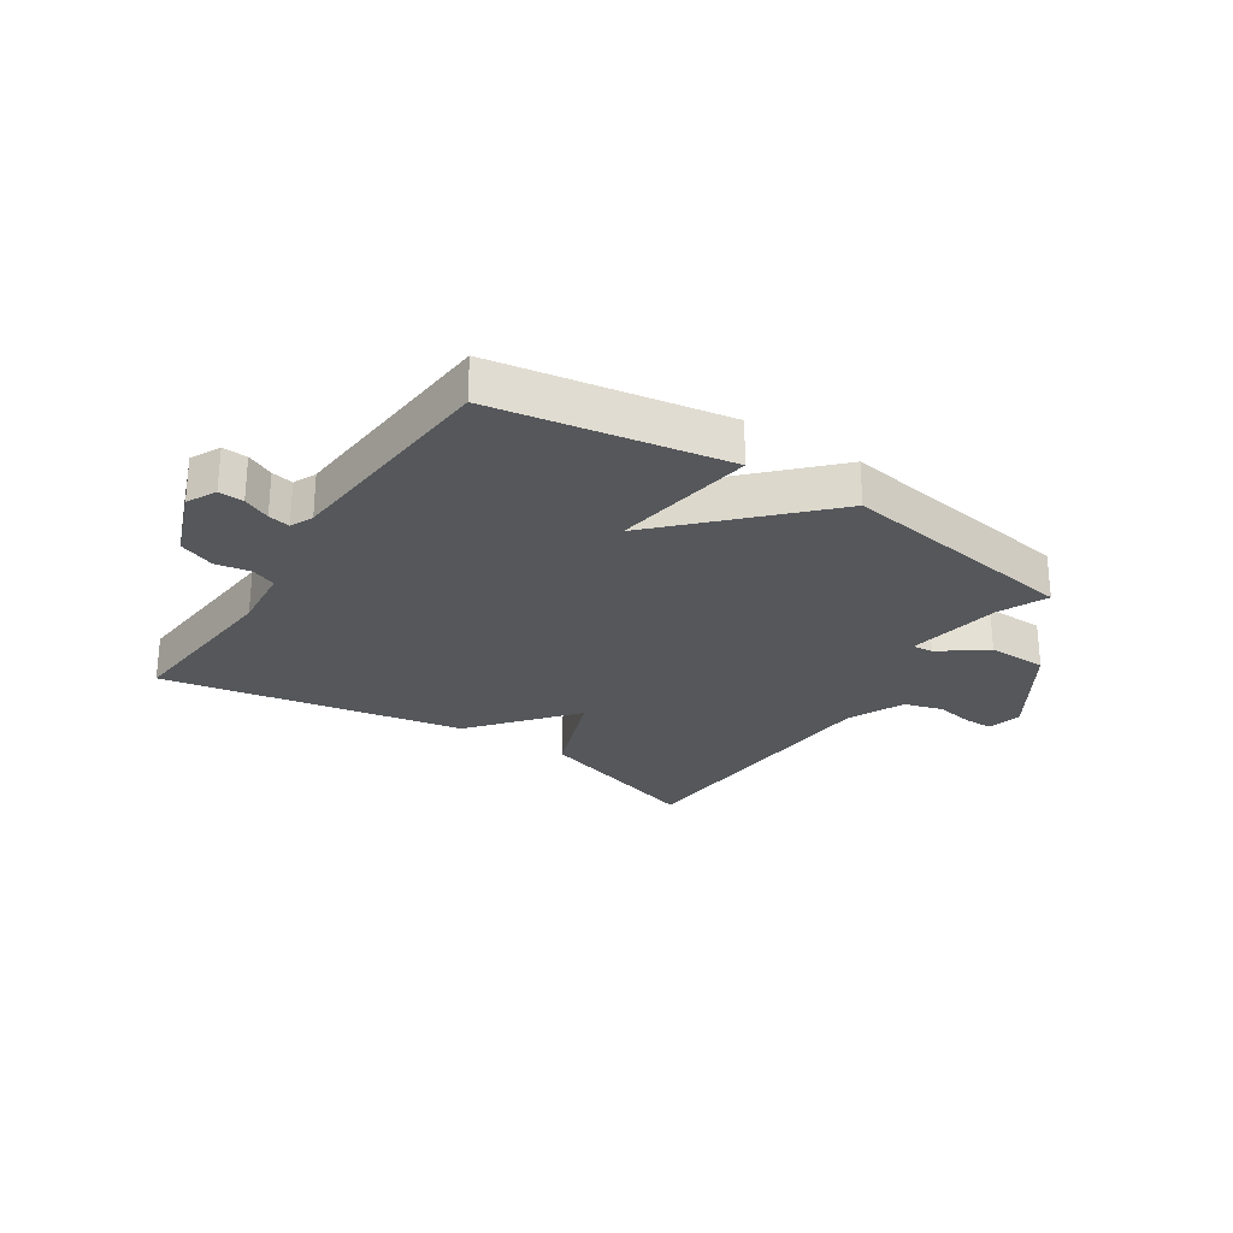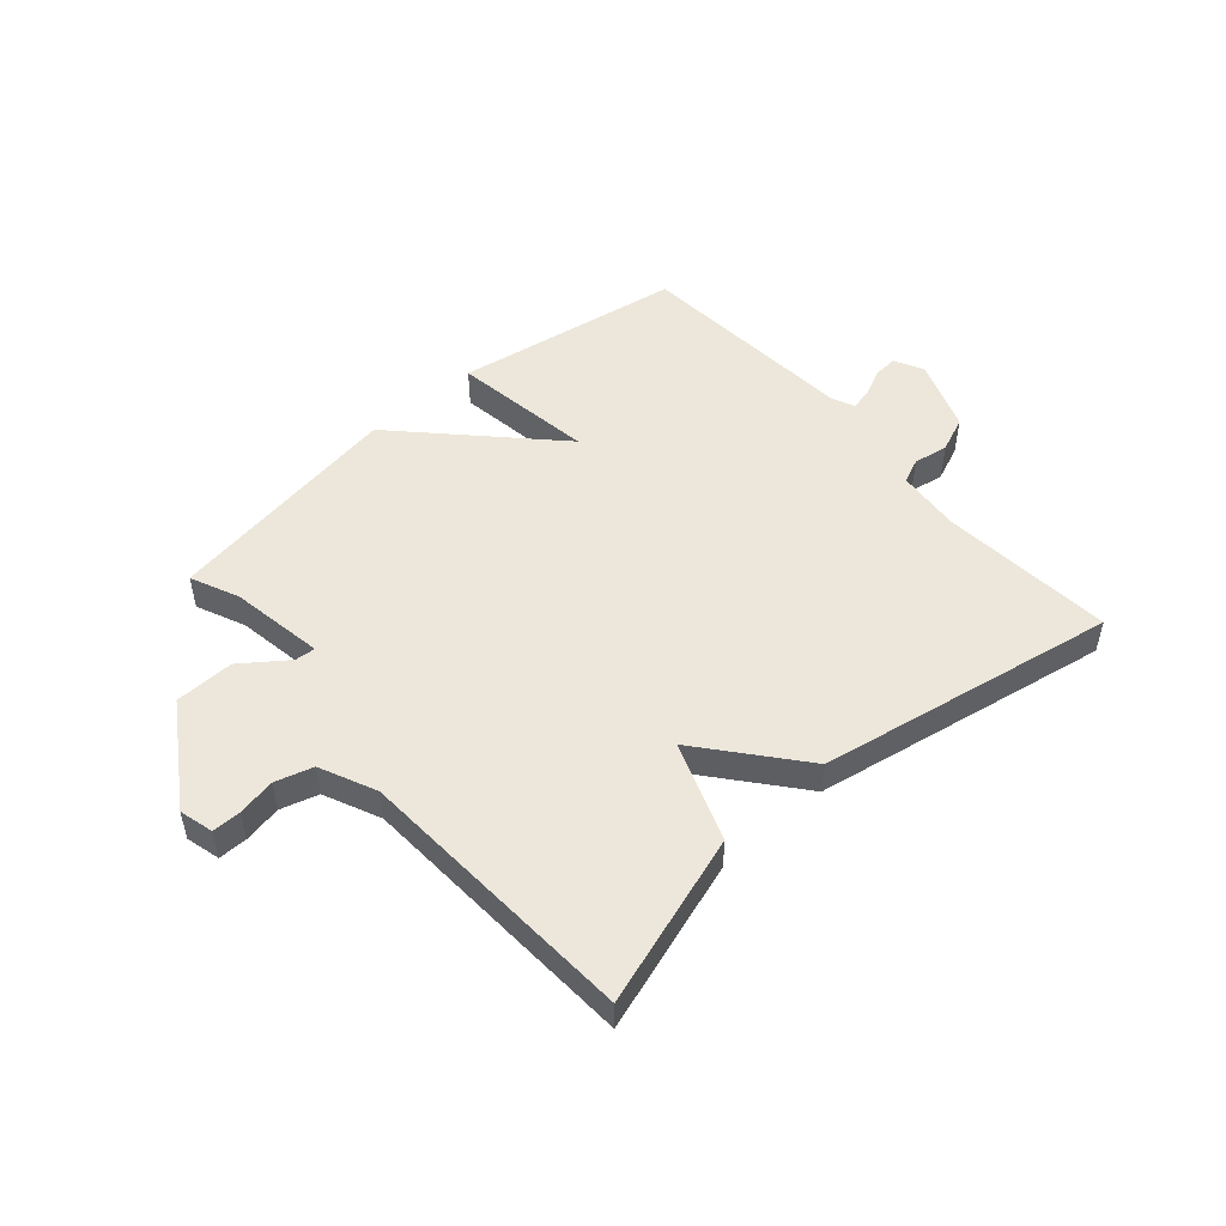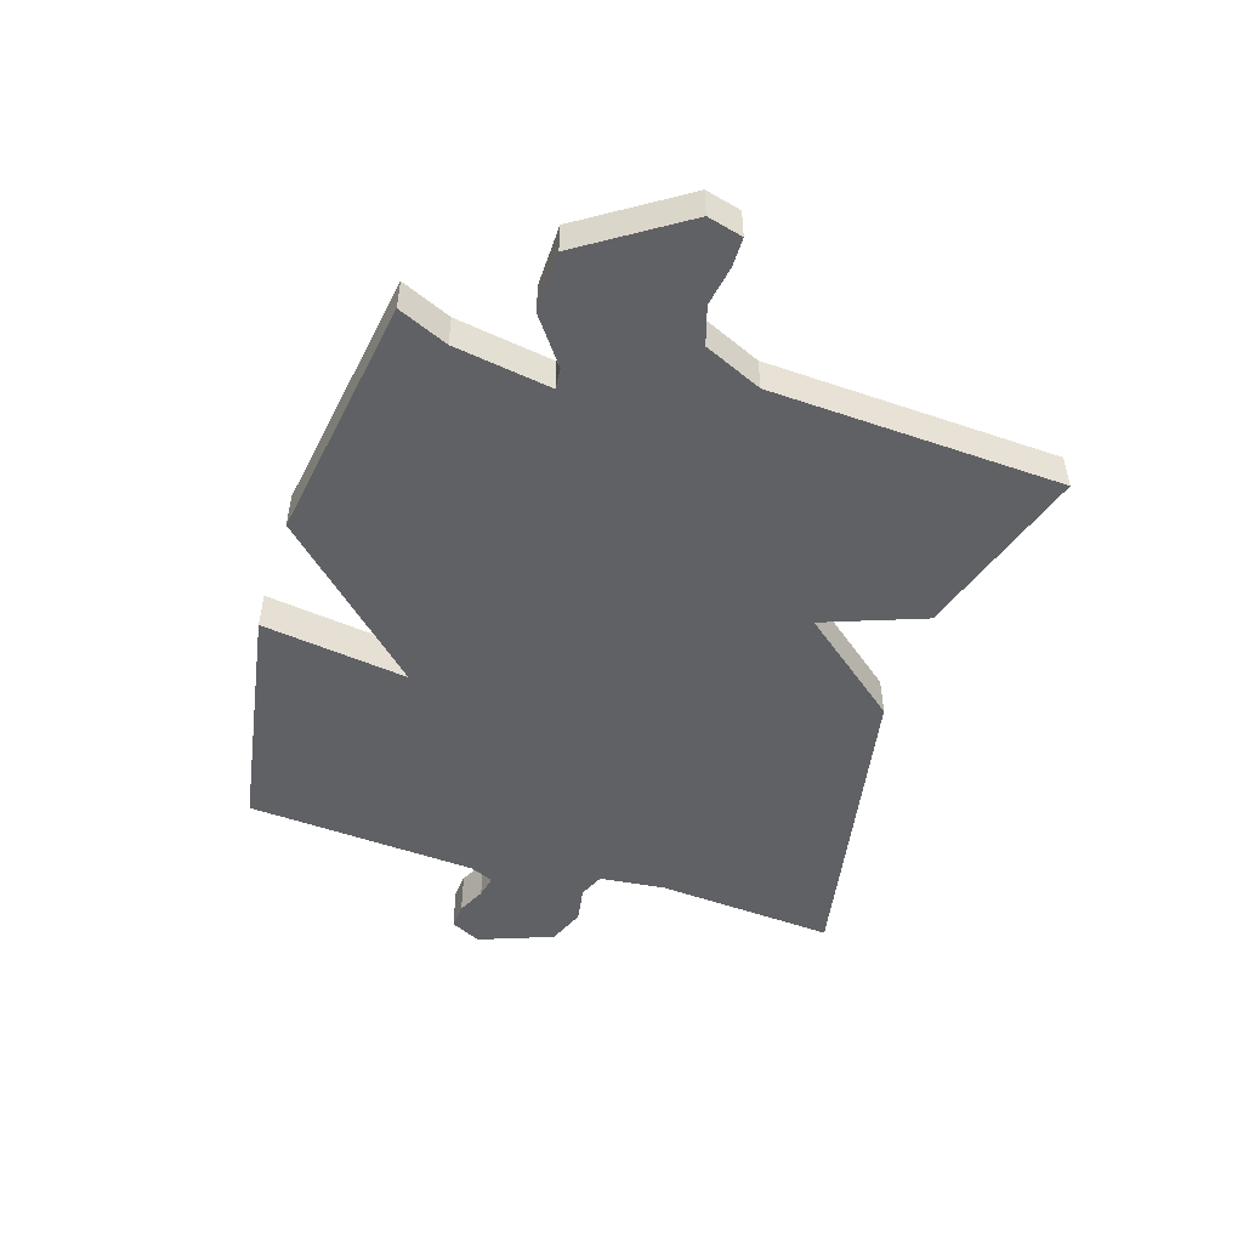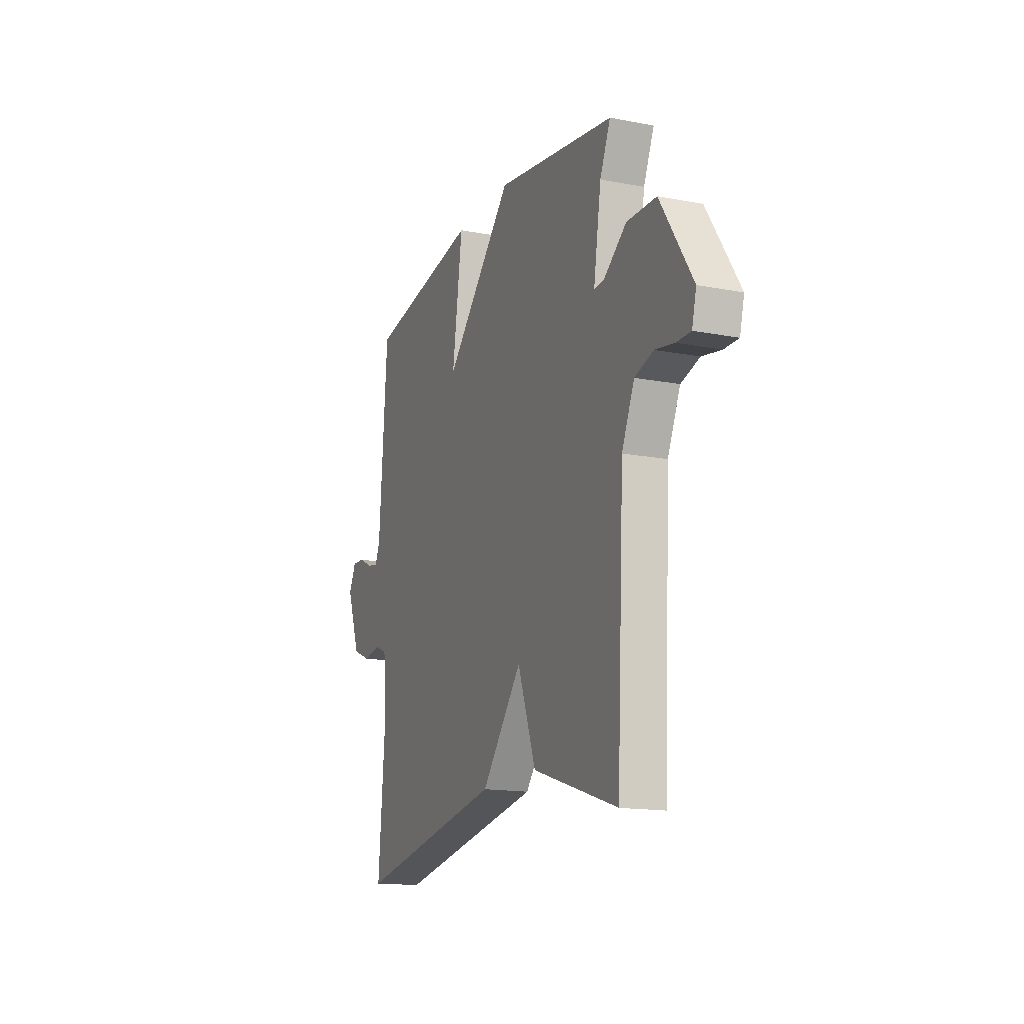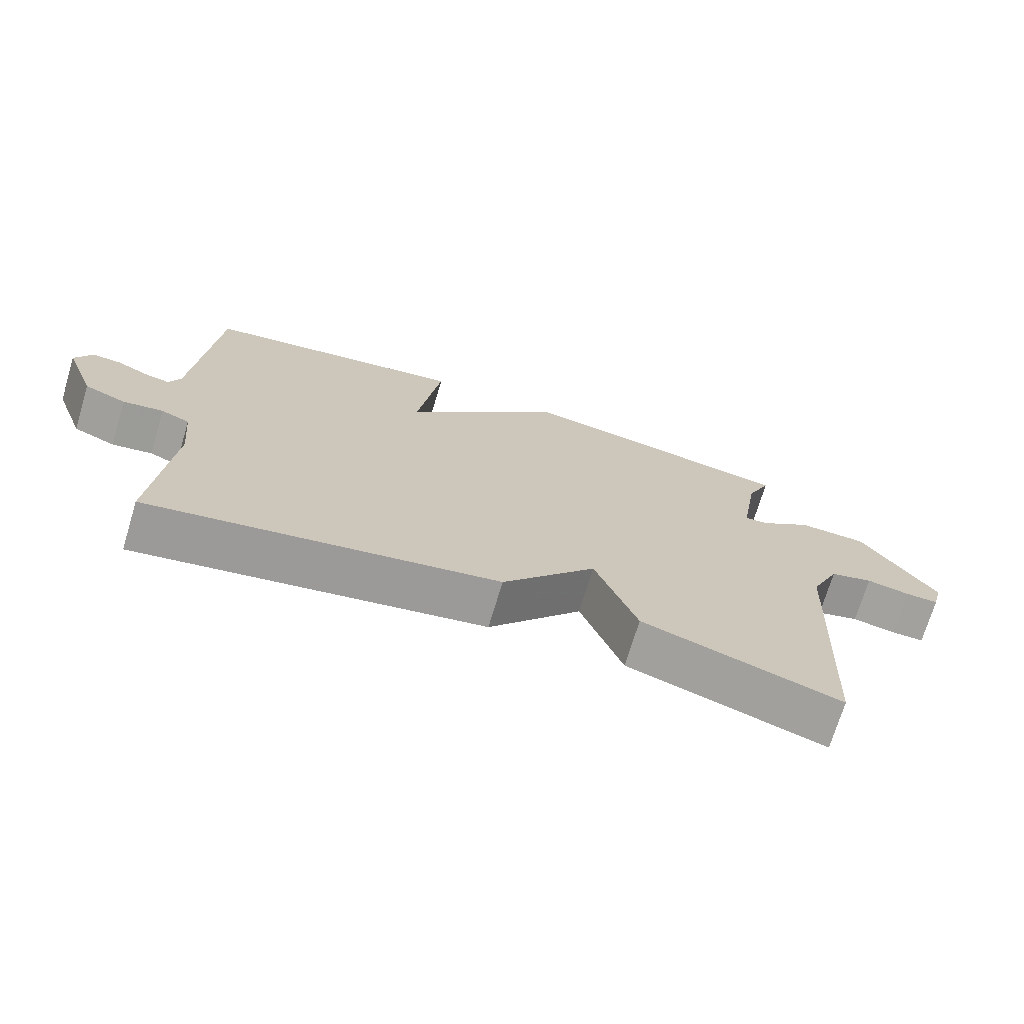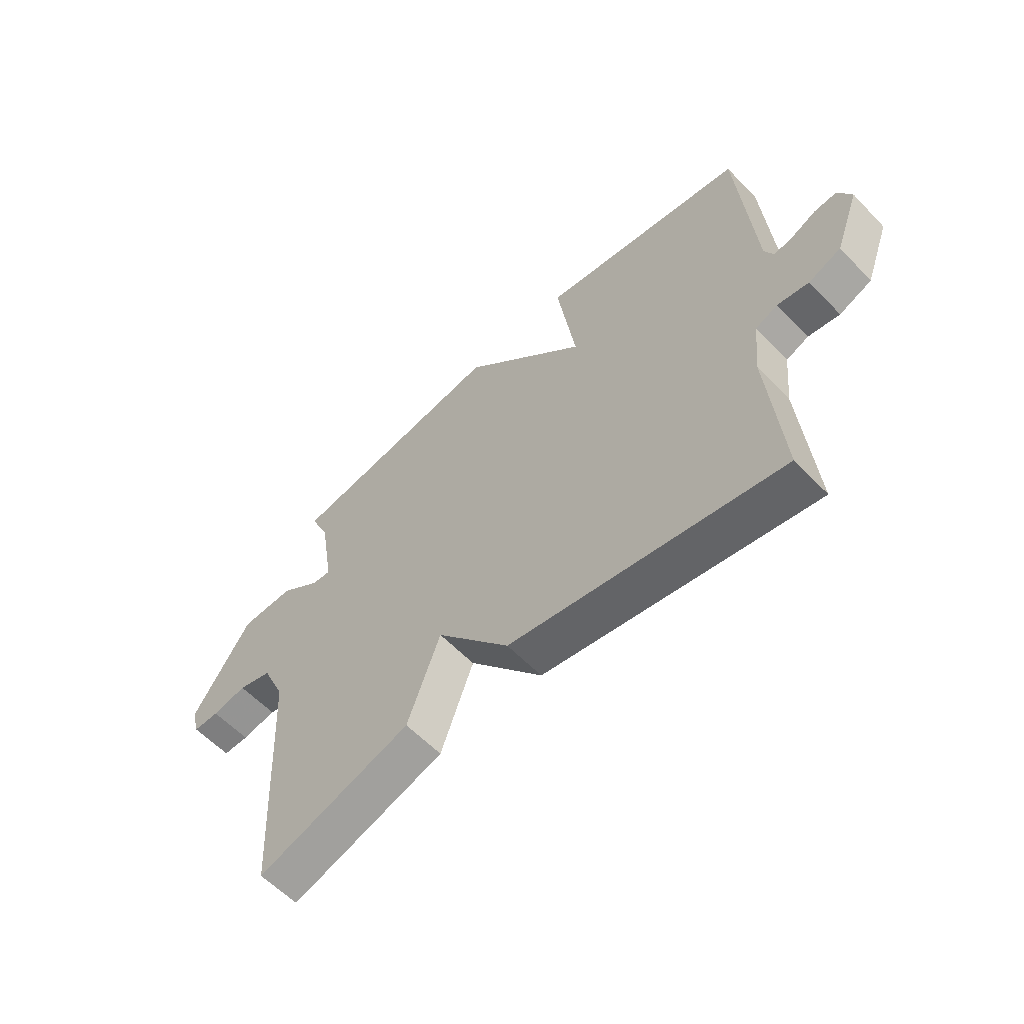
<metadata>
{"format":"obj","ext":"obj","renderer":"f3d","projection":"perspective","resolution":1024,"background":"white","views":[{"elev":-26.4,"azim":-33.3,"up":"+Y"},{"elev":50.6,"azim":138.6,"up":"+Y"},{"elev":-49.9,"azim":72.5,"up":"+Y"},{"elev":-15.7,"azim":68.1,"up":"+Z"},{"elev":-72.0,"azim":-16.8,"up":"+Z"},{"elev":-59.4,"azim":-136.5,"up":"+Z"}]}
</metadata>
<code>
v 0.5 0.07 0.5
v 0.464 0.07 0.418
v 0.438 0.07 0.257
v 0.473 0.07 0.26
v 0.55 0.07 0.317
v 0.651 0.07 0.315
v 0.761 0.07 0.145
v 0.746 0.07 0.087
v 0.697 0.07 0.087
v 0.632 0.07 0.099
v 0.568 0.07 0.08
v 0.525 0.07 -0.016
v 0.5 0.07 -0.5
v 0.209 0.07 -0.407
v 0.147 0.07 -0.238
v 0.009 0.07 -0.407
v -0.5 0.07 -0.5
v -0.476 0.07 -0.203
v -0.487 0.07 -0.094
v -0.529 0.07 -0.076
v -0.588 0.07 -0.086
v -0.649 0.07 -0.061
v -0.695 0.07 0.062
v -0.67 0.07 0.112
v -0.628 0.07 0.109
v -0.582 0.07 0.087
v -0.545 0.07 0.079
v -0.528 0.07 0.118
v -0.5 0.07 0.5
v -0.111 0.07 0.565
v -0.146 0.07 0.322
v 0.089 0.07 0.565
v 0.5 0 0.5
v 0.464 0 0.418
v 0.438 0 0.257
v 0.473 0 0.26
v 0.55 0 0.317
v 0.651 0 0.315
v 0.761 0 0.145
v 0.746 0 0.087
v 0.697 0 0.087
v 0.632 0 0.099
v 0.568 0 0.08
v 0.525 0 -0.016
v 0.5 0 -0.5
v 0.209 0 -0.407
v 0.147 0 -0.238
v 0.009 0 -0.407
v -0.5 0 -0.5
v -0.476 0 -0.203
v -0.487 0 -0.094
v -0.529 0 -0.076
v -0.588 0 -0.086
v -0.649 0 -0.061
v -0.695 0 0.062
v -0.67 0 0.112
v -0.628 0 0.109
v -0.582 0 0.087
v -0.545 0 0.079
v -0.528 0 0.118
v -0.5 0 0.5
v -0.111 0 0.565
v -0.146 0 0.322
v 0.089 0 0.565
f 31 32 1 2
f 28 29 30 31
f 31 2 3
f 28 31 3
f 27 28 3
f 24 25 26
f 23 24 26
f 22 23 26
f 21 22 26
f 20 21 26
f 19 20 26 27
f 15 16 17 18
f 15 18 19
f 12 13 14 15
f 27 3 4
f 19 27 4
f 15 19 4
f 12 15 4
f 11 12 4
f 8 9 10
f 7 8 10
f 7 10 11
f 6 7 11
f 5 6 11
f 4 5 11
f 34 33 64 63
f 63 62 61 60
f 35 34 63
f 35 63 60
f 35 60 59
f 58 57 56
f 58 56 55
f 58 55 54
f 58 54 53
f 58 53 52
f 59 58 52 51
f 50 49 48 47
f 51 50 47
f 47 46 45 44
f 36 35 59
f 36 59 51
f 36 51 47
f 36 47 44
f 36 44 43
f 42 41 40
f 42 40 39
f 43 42 39
f 43 39 38
f 43 38 37
f 43 37 36
f 1 33 34 2
f 2 34 35 3
f 3 35 36 4
f 4 36 37 5
f 5 37 38 6
f 6 38 39 7
f 7 39 40 8
f 8 40 41 9
f 9 41 42 10
f 10 42 43 11
f 11 43 44 12
f 12 44 45 13
f 13 45 46 14
f 14 46 47 15
f 15 47 48 16
f 16 48 49 17
f 17 49 50 18
f 18 50 51 19
f 19 51 52 20
f 20 52 53 21
f 21 53 54 22
f 22 54 55 23
f 23 55 56 24
f 24 56 57 25
f 25 57 58 26
f 26 58 59 27
f 27 59 60 28
f 28 60 61 29
f 29 61 62 30
f 30 62 63 31
f 31 63 64 32
f 32 64 33 1

</code>
